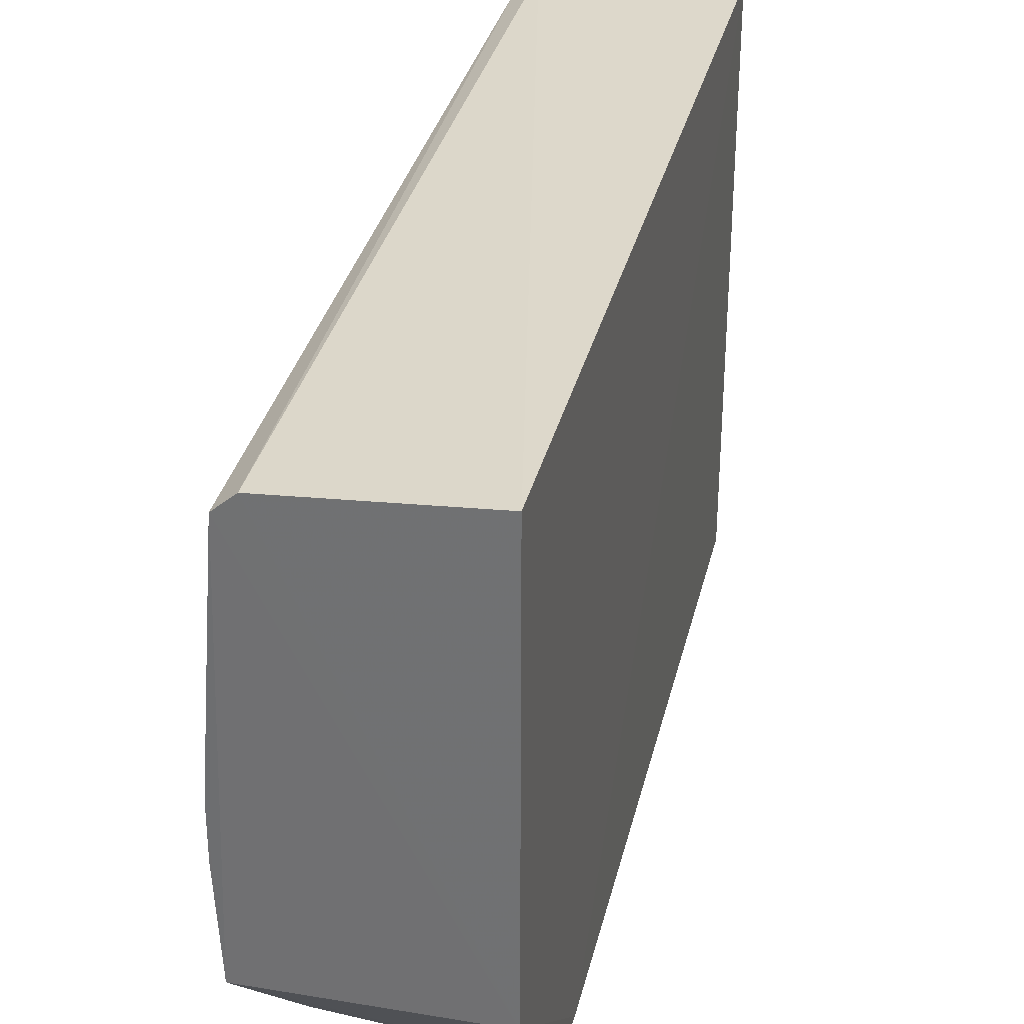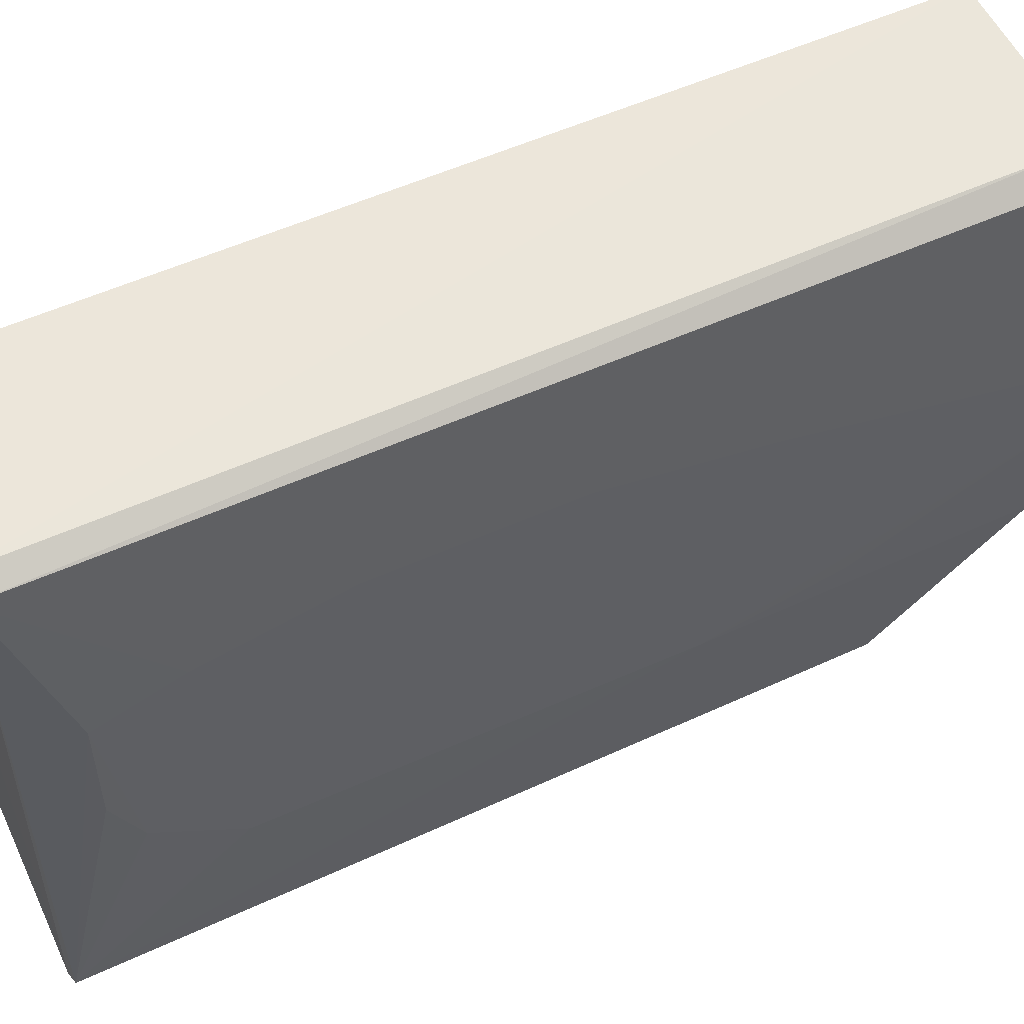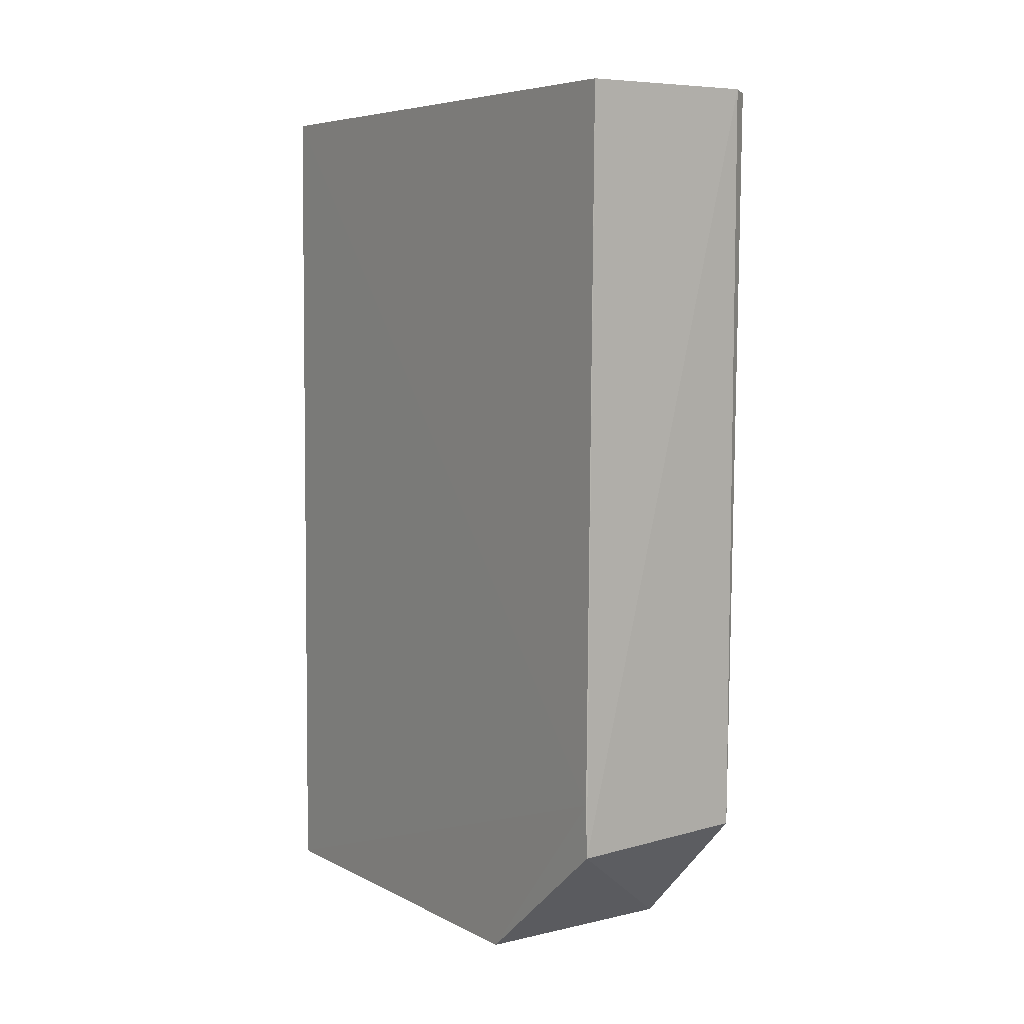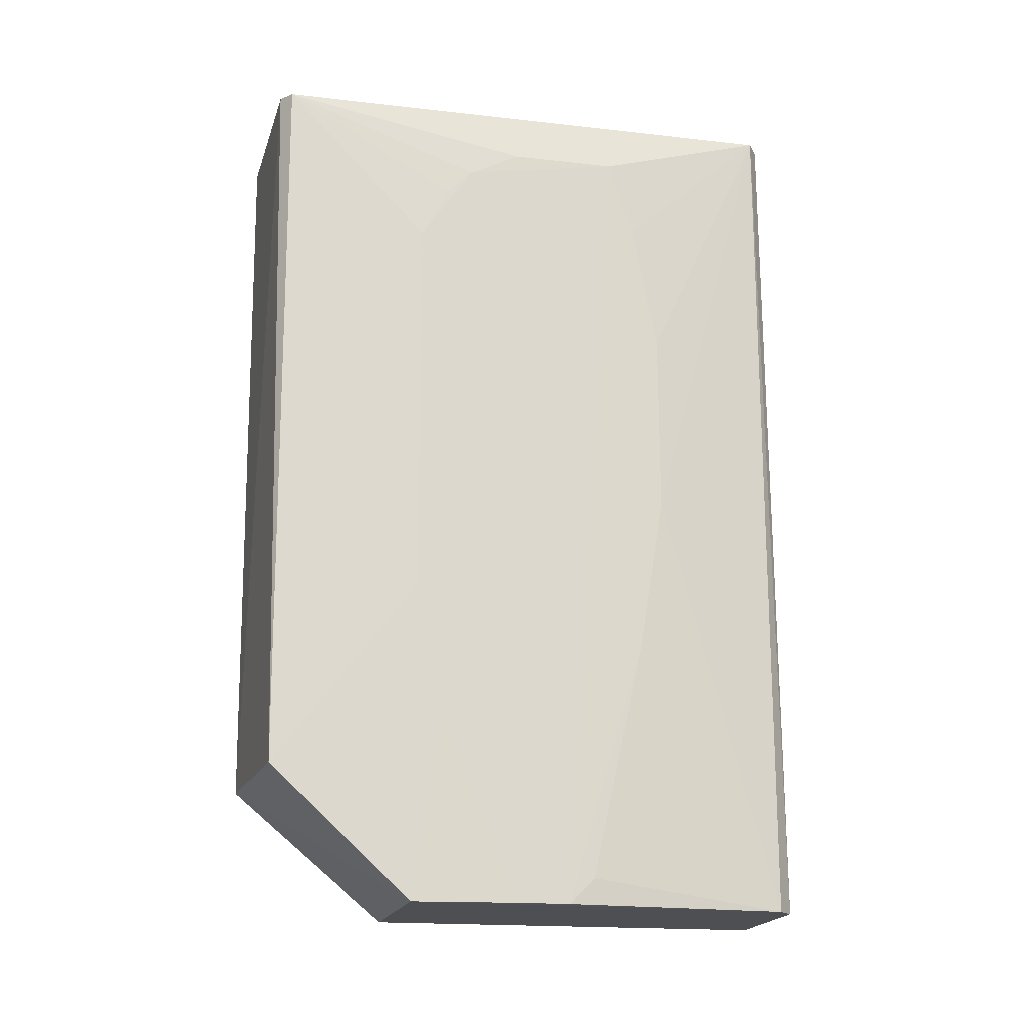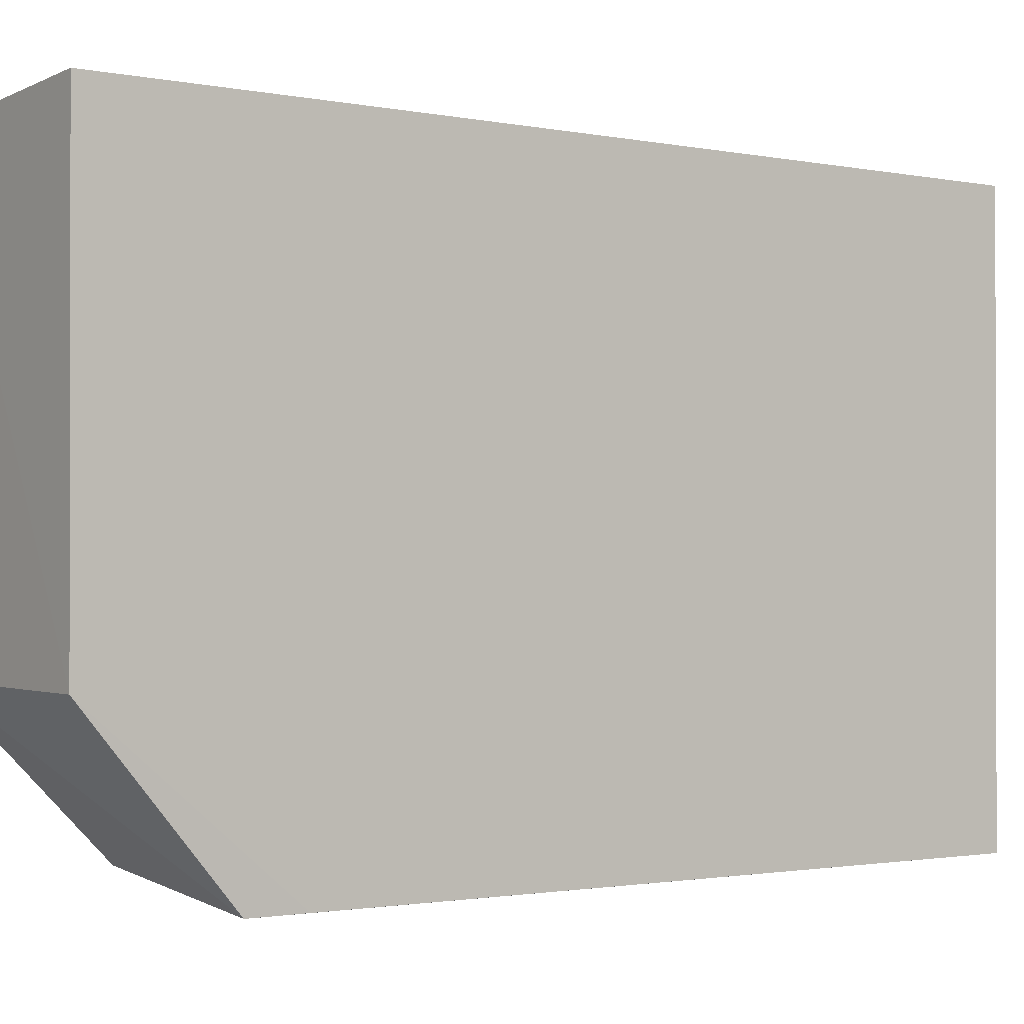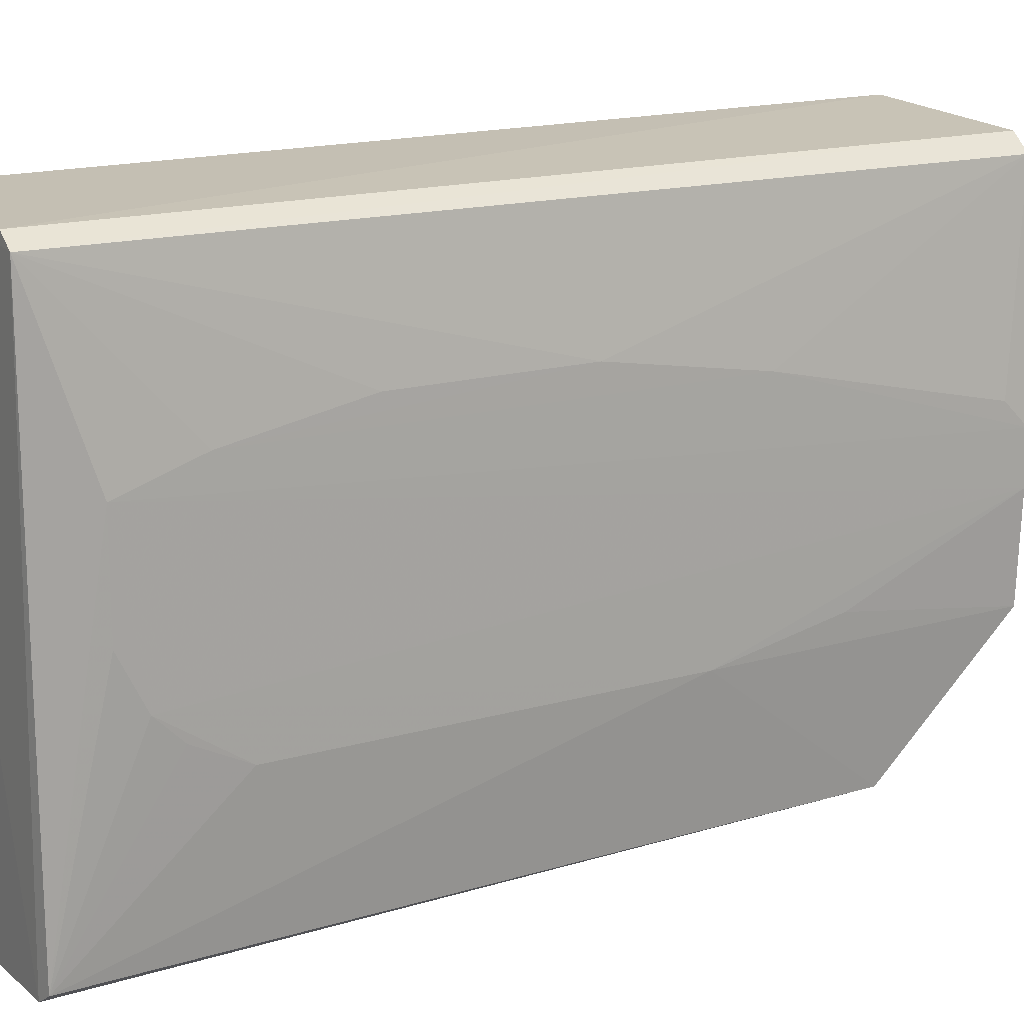
<metadata>
{"format":"obj","ext":"obj","renderer":"f3d","projection":"perspective","resolution":1024,"background":"white","views":[{"elev":32.7,"azim":-167.2,"up":"+Y"},{"elev":52.9,"azim":64.2,"up":"+Y"},{"elev":6.4,"azim":-34.4,"up":"+Z"},{"elev":-18.0,"azim":77.6,"up":"+Z"},{"elev":-0.5,"azim":-126.3,"up":"+Y"},{"elev":15.9,"azim":59.1,"up":"+Y"}]}
</metadata>
<code>
v 0.04159 0.02218 0.1131
v 0.04153 -0.02272 0.1131
v 0.04267 -0.001431 0.03924
v 0.02478 0.0245 0.03919
v 0.02477 0.02373 0.1131
v 0.0248 -0.02381 0.05038
v 0.04115 0.02212 0.03918
v 0.04265 0.007494 0.1085
v 0.04014 -0.02365 0.1133
v 0.04002 0.02322 0.1131
v 0.04108 -0.02235 0.05043
v 0.0248 -0.01039 0.03919
v 0.02468 -0.02383 0.05487
v 0.04261 -0.01031 0.09961
v 0.04259 0.01186 0.07503
v 0.03951 0.02354 0.03918
v 0.04223 -0.01035 0.03919
v 0.02475 -0.02447 0.1131
v 0.04264 -0.005835 0.1063
v 0.04259 0.01182 0.09067
v 0.04266 0.002998 0.03924
v 0.04263 -0.01031 0.06607
v 0.04261 -0.001412 0.1085
v 0.04261 -0.008073 0.1041
v 0.04263 0.009679 0.1019
v 0.04263 0.005174 0.04144
v 0.04262 -0.008065 0.05488
v 0.04261 0.009654 0.06159
f 8 1 2
f 9 2 1
f 9 1 5
f 10 5 1
f 10 4 5
f 11 9 6
f 11 2 9
f 13 5 4
f 13 12 6
f 13 4 12
f 15 7 1
f 16 4 10
f 16 12 4
f 16 7 12
f 16 10 1
f 16 1 7
f 17 11 6
f 17 6 12
f 17 12 7
f 18 9 5
f 18 5 13
f 18 13 6
f 18 6 9
f 19 3 8
f 20 15 1
f 21 8 3
f 21 17 7
f 21 3 17
f 22 14 2
f 22 2 11
f 22 11 17
f 22 19 14
f 22 3 19
f 23 19 8
f 23 8 2
f 23 2 19
f 24 19 2
f 24 2 14
f 24 14 19
f 25 20 1
f 25 1 8
f 25 15 20
f 25 8 21
f 26 21 7
f 27 22 17
f 27 17 3
f 27 3 22
f 28 26 7
f 28 7 15
f 28 21 26
f 28 25 21
f 28 15 25

</code>
